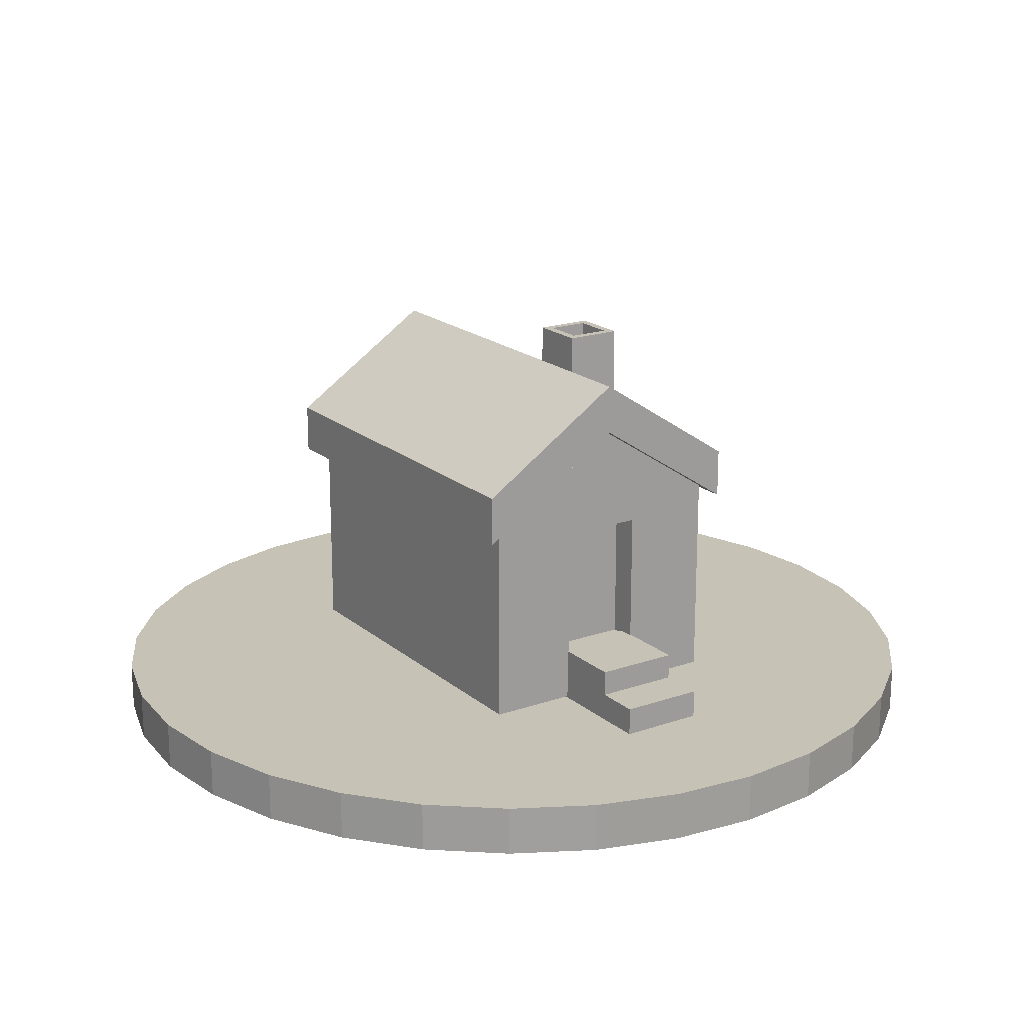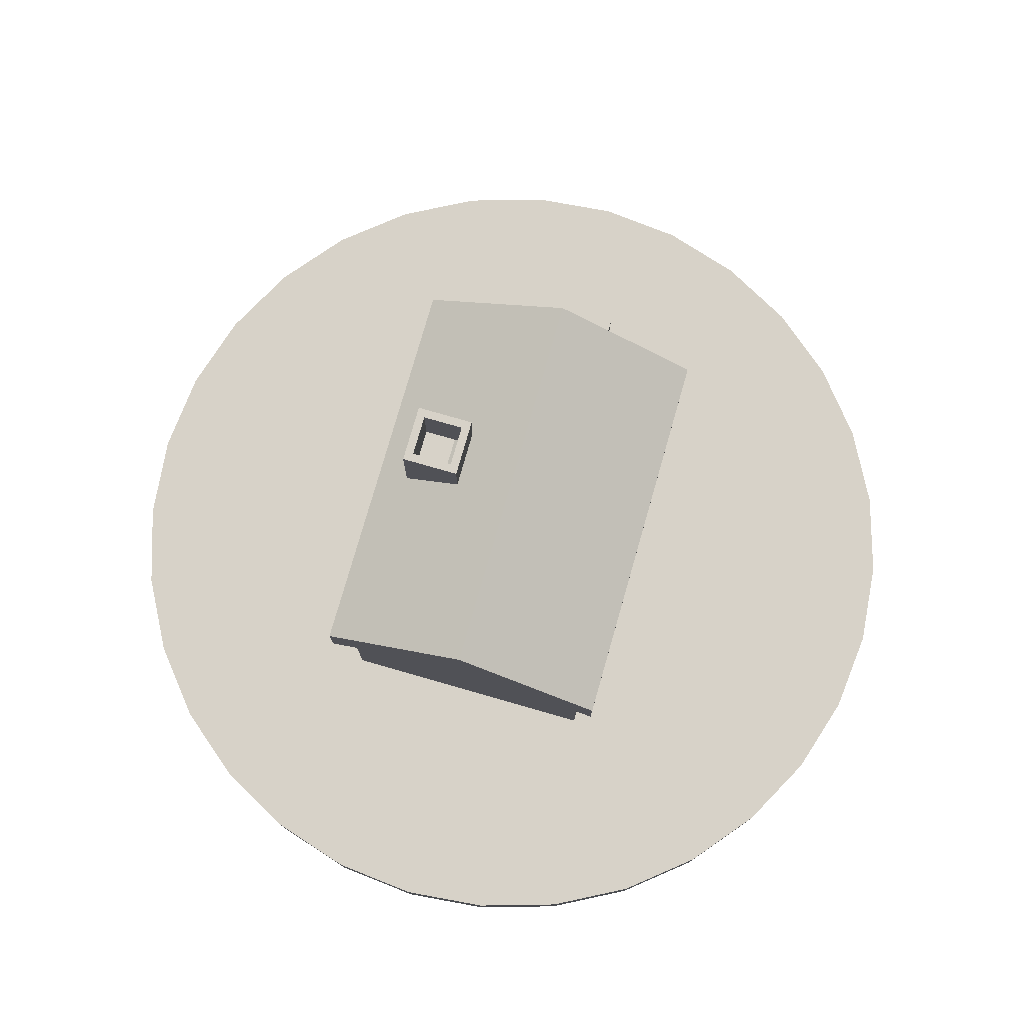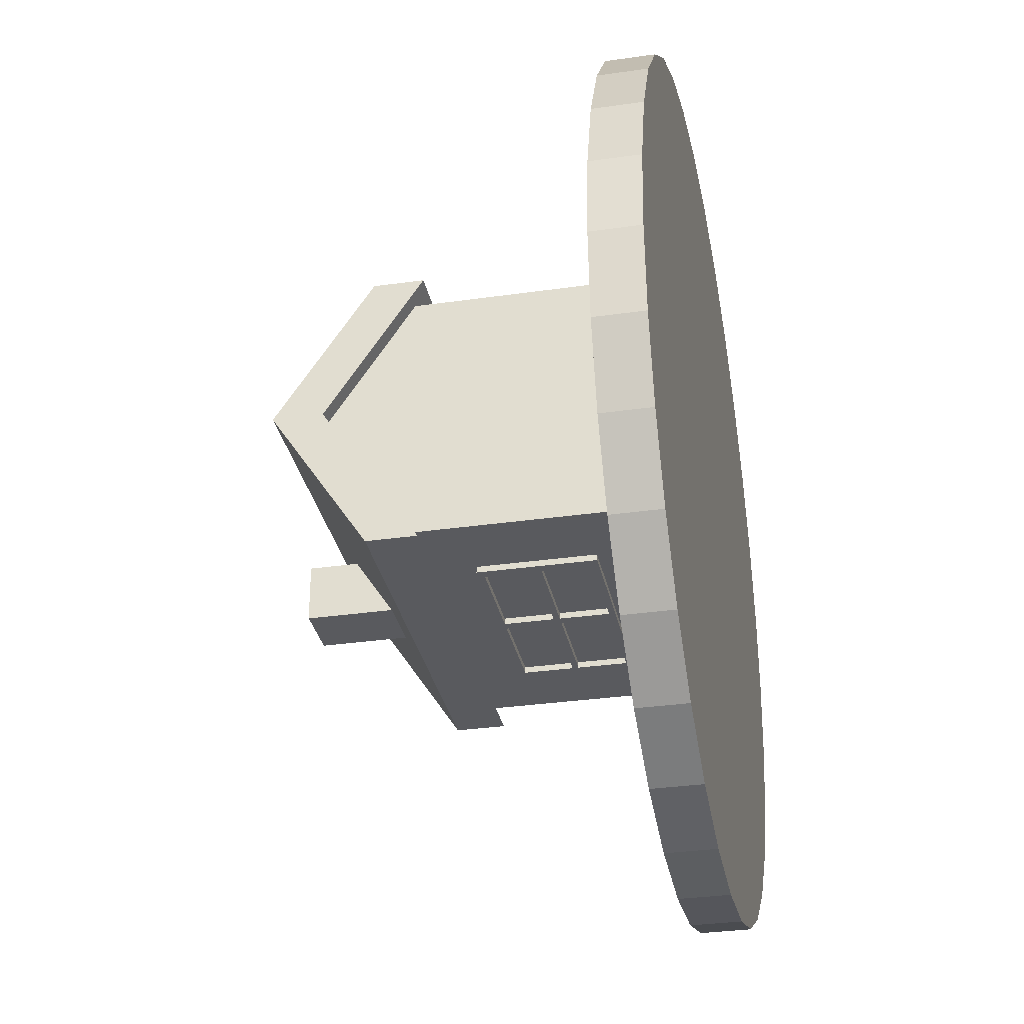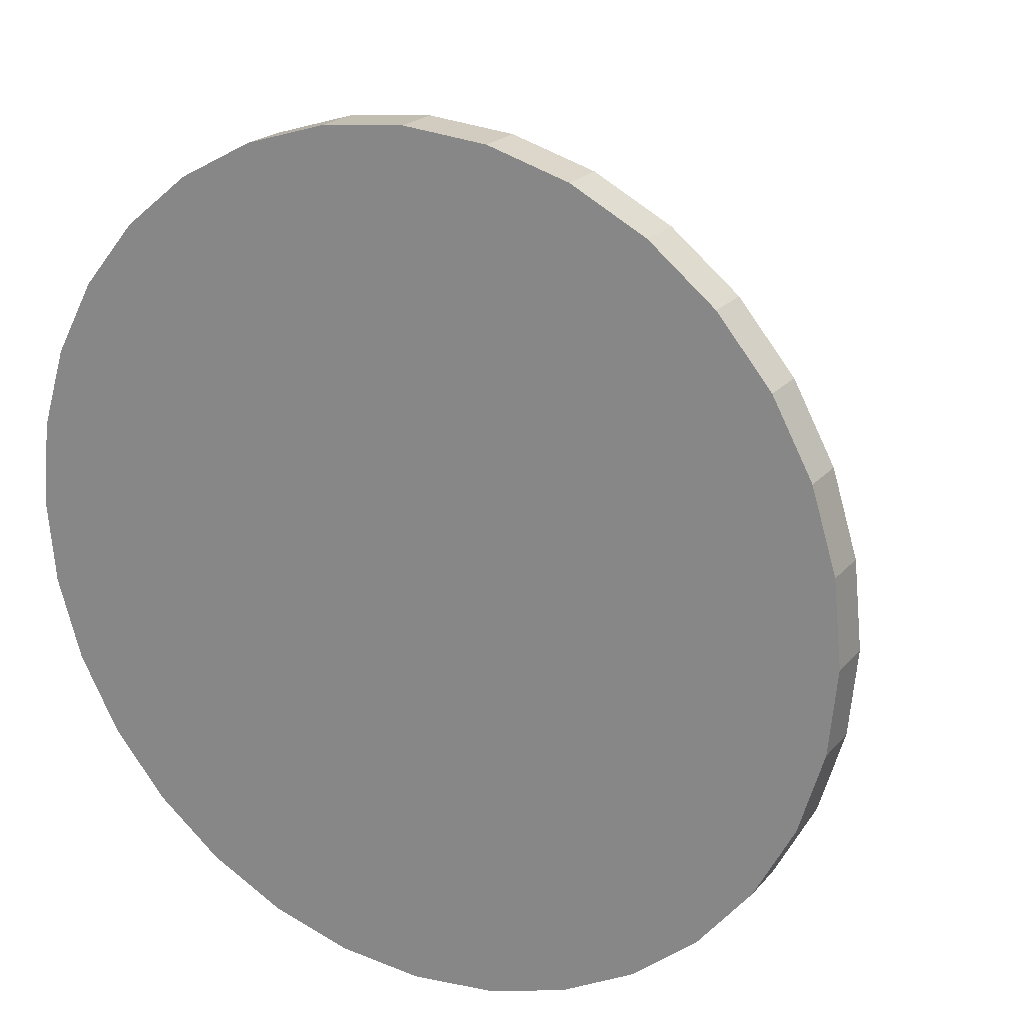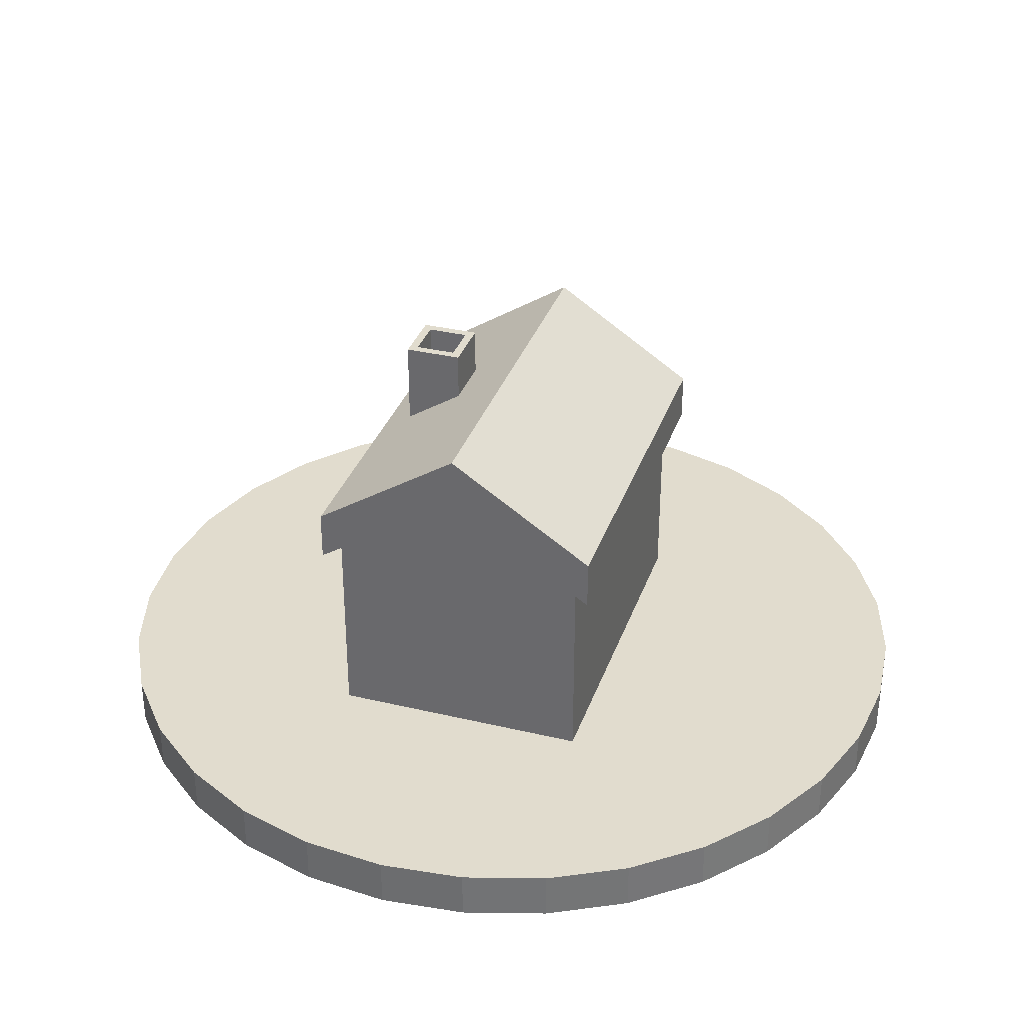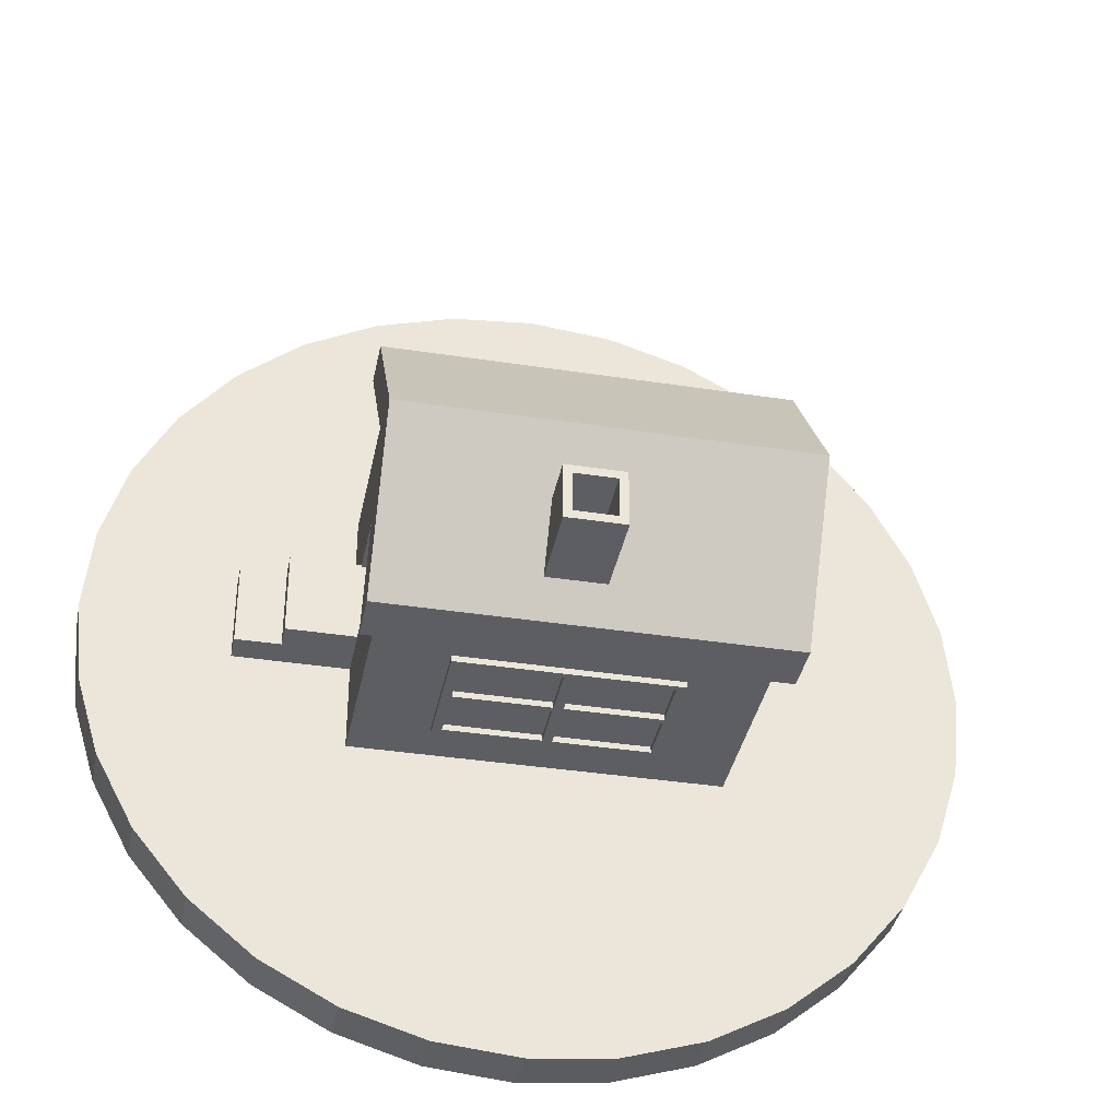
<metadata>
{"format":"obj","ext":"obj","renderer":"f3d","projection":"perspective","resolution":1024,"background":"white","views":[{"elev":19.1,"azim":56.6,"up":"+Y"},{"elev":77.4,"azim":-74.0,"up":"+Y"},{"elev":-31.8,"azim":-78.5,"up":"+Z"},{"elev":20.9,"azim":28.5,"up":"+Z"},{"elev":34.0,"azim":-72.1,"up":"+Y"},{"elev":-37.4,"azim":168.8,"up":"+Z"}]}
</metadata>
<code>
o 立方体
v -1.451 0.5947 1
v -1.451 2.215 1
v 1.331 0.9738 0.3125
v 1.331 2.023 0.3125
v 1.331 0.9738 -0.3125
v 1.331 2.023 -0.3125
v 1.331 0.5947 1
v 1.331 2.215 1
v 1.11 2.023 -0.3125
v 1.11 0.9738 -0.3125
v 1.11 0.9738 0.3125
v 1.11 2.023 0.3125
v -1.451 0.5947 0.006695
v -1.451 2.869 0.006695
v 1.331 0.5947 0.006695
v 1.331 2.869 0.006695
v 1.331 0.9738 0.002092
v 1.331 2.023 0.002092
v 1.11 0.9738 0.002092
v 1.11 2.023 0.002092
v -1.451 2.215 -1
v -1.451 0.5947 -1
v 1.331 0.5947 -1
v 1.331 2.215 -1
v -0.8167 1.007 -1
v -0.8885 0.96 -1
v -0.8167 1.803 -1
v -0.8885 1.849 -1
v 0.6968 1.803 -1
v 0.7686 1.849 -1
v 0.6968 1.007 -1
v 0.7686 0.96 -1
v -0.8167 1.381 -1
v -0.8885 1.405 -1
v -0.8167 1.428 -1
v -0.09585 1.007 -1
v -0.02406 1.007 -1
v -0.05996 0.96 -1
v -0.02406 1.803 -1
v -0.09585 1.803 -1
v -0.05996 1.849 -1
v 0.6968 1.381 -1
v 0.6968 1.428 -1
v 0.7686 1.405 -1
v -0.02406 1.428 -1
v -0.02406 1.381 -1
v -0.09585 1.381 -1
v -0.09585 1.428 -1
v -0.8167 1.428 -1.048
v -0.8167 1.381 -1.048
v -0.8885 1.405 -1.048
v -0.05996 0.96 -1.048
v -0.09585 1.007 -1.048
v -0.02406 1.007 -1.048
v -0.05996 1.849 -1.048
v -0.02406 1.803 -1.048
v -0.09585 1.803 -1.048
v 0.7686 1.405 -1.048
v 0.6968 1.381 -1.048
v 0.6968 1.428 -1.048
v -0.09585 1.428 -1.048
v -0.02406 1.428 -1.048
v -0.02406 1.381 -1.048
v -0.09585 1.381 -1.048
v -0.8167 1.007 -1.048
v -0.8885 0.96 -1.048
v 0.7686 1.849 -1.048
v 0.6968 1.803 -1.048
v 0.7686 0.96 -1.048
v 0.6968 1.007 -1.048
v -0.8885 1.849 -1.048
v -0.8167 1.803 -1.048
f 13 14 21 22
f 32 44 30 24 23
f 18 4 12 20
f 7 8 2 1
f 13 15 7 1
f 16 14 2 8
f 6 5 23 24
f 17 3 7 15
f 18 6 24 16
f 3 4 8 7
f 5 6 9 10
f 4 3 11 12
f 17 5 10 19
f 3 17 19 11
f 4 18 16 8
f 5 17 15 23
f 24 21 14 16
f 22 23 15 13
f 6 18 20 9
f 1 2 14 13
f 30 41 28 21 24
f 28 34 26 22 21
f 35 27 40 48
f 37 46 42 31
f 26 38 32 23 22
f 45 39 29 43
f 40 27 72 57
f 26 34 51 66
f 46 37 54 63
f 28 41 55 71
f 47 33 50 64
f 44 32 69 58
f 37 31 70 54
f 33 25 65 50
f 35 48 61 49
f 29 39 56 68
f 32 38 52 69
f 42 46 63 59
f 34 28 71 51
f 45 43 60 62
f 41 30 67 55
f 48 40 57 61
f 27 35 49 72
f 25 33 47 36
f 31 42 59 70
f 36 47 64 53
f 38 26 66 52
f 30 44 58 67
f 39 45 62 56
f 25 36 53 65
f 43 29 68 60
f 19 20 12 11
f 10 9 20 19
f 50 51 49
f 53 54 52
f 56 57 55
f 59 60 58
f 62 63 64 61
f 50 65 66 51
f 52 66 65 53
f 55 67 68 56
f 58 69 70 59
f 72 49 51 71
f 69 52 54 70
f 71 55 57 72
f 67 58 60 68
f 62 60 59 63
f 49 61 64 50
f 63 54 53 64
f 56 62 61 57
o 立方体.001
v -1.58 2.126 1.135
v 1.439 2.126 1.135
v -1.58 2.861 0.01895
v -1.58 2.505 1.135
v 1.439 2.505 1.135
v -1.58 3.241 0.01915
v -1.58 2.505 -1.112
v 1.439 3.241 0.01915
v 1.439 2.505 -1.112
v 1.439 2.861 0.01895
v 1.439 2.126 -1.112
v -1.58 2.126 -1.112
f 73 74 77 76
f 82 74 73 75
f 75 73 76 78
f 80 78 76 77
f 84 75 78 79
f 81 79 78 80
f 74 82 80 77
f 82 83 81 80
f 83 82 75 84
f 83 84 79 81
o 立方体.002
v -0.09215 3.323 -0.4839
v -0.1569 2.608 -0.4192
v -0.09215 3.323 -0.797
v -0.1569 2.608 -0.8617
v 0.2209 3.323 -0.4839
v 0.2857 2.608 -0.4192
v 0.2209 3.323 -0.797
v 0.2857 2.608 -0.8617
v -0.1569 3.323 -0.8617
v -0.1569 3.323 -0.4192
v 0.2857 3.323 -0.8617
v 0.2857 3.323 -0.4192
v -0.09215 2.868 -0.797
v -0.09215 2.868 -0.4839
v 0.2209 2.868 -0.797
v 0.2209 2.868 -0.4839
f 94 93 88 86
f 93 95 92 88
f 95 96 90 92
f 96 94 86 90
f 89 100 98 85
f 92 90 86 88
f 87 93 94 85
f 91 95 93 87
f 89 96 95 91
f 85 94 96 89
f 97 98 100 99
f 87 97 99 91
f 91 99 100 89
f 85 98 97 87
o 円
v 0 0.5838 3.33
v 0.6497 0.5838 3.266
v 1.274 0.5838 3.077
v 1.85 0.5838 2.769
v 2.355 0.5838 2.355
v 2.769 0.5838 1.85
v 3.077 0.5838 1.274
v 3.266 0.5838 0.6497
v 3.33 0.5838 -0
v 3.266 0.5838 -0.6497
v 3.077 0.5838 -1.274
v 2.769 0.5838 -1.85
v 2.355 0.5838 -2.355
v 1.85 0.5838 -2.769
v 1.274 0.5838 -3.077
v 0.6497 0.5838 -3.266
v -0 0.5838 -3.33
v -0.6497 0.5838 -3.266
v -1.274 0.5838 -3.077
v -1.85 0.5838 -2.769
v -2.355 0.5838 -2.355
v -2.769 0.5838 -1.85
v -3.077 0.5838 -1.274
v -3.266 0.5838 -0.6497
v -3.33 0.5838 0
v -3.266 0.5838 0.6497
v -3.077 0.5838 1.274
v -2.769 0.5838 1.85
v -2.355 0.5838 2.355
v -1.85 0.5838 2.769
v -1.274 0.5838 3.077
v -0.6497 0.5838 3.266
v 0.6497 0.2105 3.266
v 0 0.2105 3.33
v 1.274 0.2105 3.077
v 1.85 0.2105 2.769
v 2.355 0.2105 2.355
v 2.769 0.2105 1.85
v 3.077 0.2105 1.274
v 3.266 0.2105 0.6497
v 3.33 0.2105 -0
v 3.266 0.2105 -0.6497
v 3.077 0.2105 -1.274
v 2.769 0.2105 -1.85
v 2.355 0.2105 -2.355
v 1.85 0.2105 -2.769
v 1.274 0.2105 -3.077
v 0.6497 0.2105 -3.266
v -0 0.2105 -3.33
v -0.6497 0.2105 -3.266
v -1.274 0.2105 -3.077
v -1.85 0.2105 -2.769
v -2.355 0.2105 -2.355
v -2.769 0.2105 -1.85
v -3.077 0.2105 -1.274
v -3.266 0.2105 -0.6497
v -3.33 0.2105 0
v -3.266 0.2105 0.6497
v -3.077 0.2105 1.274
v -2.769 0.2105 1.85
v -2.355 0.2105 2.355
v -1.85 0.2105 2.769
v -1.274 0.2105 3.077
v -0.6497 0.2105 3.266
f 102 103 104 105 106 107 108 109 110 111 112 113 114 115 116 117 118 119 120 121 122 123 124 125 126 127 128 129 130 131 132 101
f 133 134 164 163 162 161 160 159 158 157 156 155 154 153 152 151 150 149 148 147 146 145 144 143 142 141 140 139 138 137 136 135
f 125 157 158 126
f 112 144 145 113
f 126 158 159 127
f 113 145 146 114
f 127 159 160 128
f 114 146 147 115
f 101 134 133 102
f 128 160 161 129
f 115 147 148 116
f 102 133 135 103
f 129 161 162 130
f 116 148 149 117
f 103 135 136 104
f 130 162 163 131
f 117 149 150 118
f 104 136 137 105
f 131 163 164 132
f 118 150 151 119
f 105 137 138 106
f 132 164 134 101
f 119 151 152 120
f 106 138 139 107
f 120 152 153 121
f 107 139 140 108
f 121 153 154 122
f 108 140 141 109
f 122 154 155 123
f 109 141 142 110
f 123 155 156 124
f 110 142 143 111
f 124 156 157 125
f 111 143 144 112
o 立方体.003
v 1.209 0.5494 0.3254
v 1.209 0.9974 0.3254
v 1.209 0.5494 -0.3215
v 1.209 0.9974 -0.3215
v 1.856 0.5494 0.3254
v 1.856 0.9974 0.3254
v 1.856 0.5494 -0.3215
v 1.856 0.9974 -0.3215
f 165 166 168 167
f 167 168 172 171
f 171 172 170 169
f 169 170 166 165
f 167 171 169 165
f 172 168 166 170
o 立方体.004
v 1.553 0.3516 0.3254
v 1.553 0.7996 0.3254
v 1.553 0.3516 -0.3215
v 1.553 0.7996 -0.3215
v 2.2 0.3516 0.3254
v 2.2 0.7996 0.3254
v 2.2 0.3516 -0.3215
v 2.2 0.7996 -0.3215
f 173 174 176 175
f 175 176 180 179
f 179 180 178 177
f 177 178 174 173
f 175 179 177 173
f 180 176 174 178

</code>
